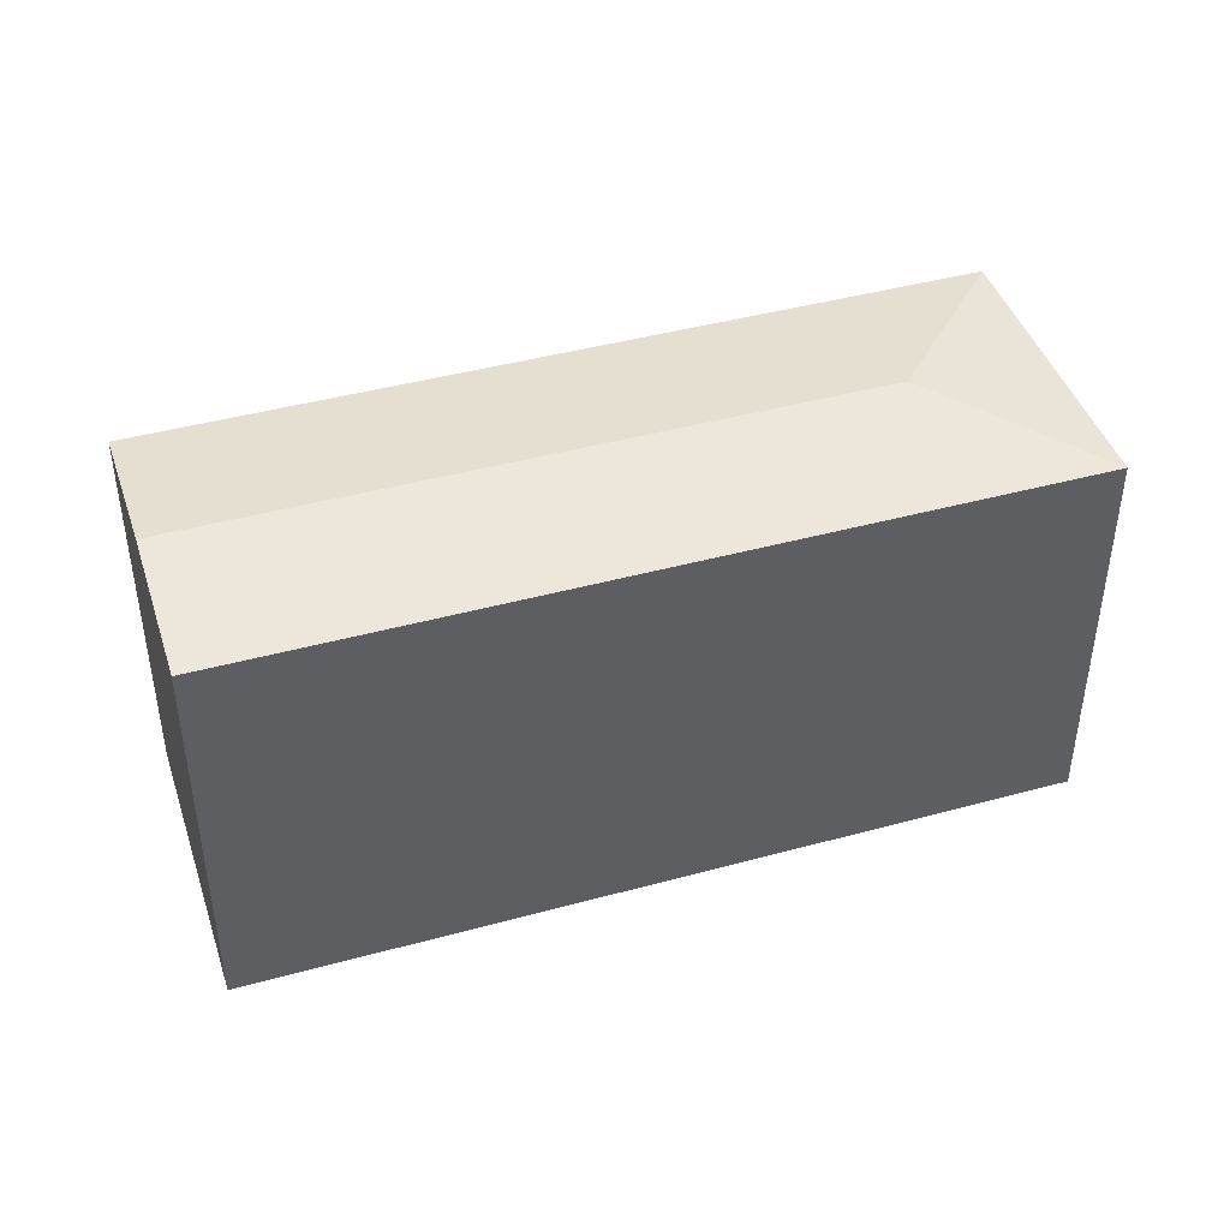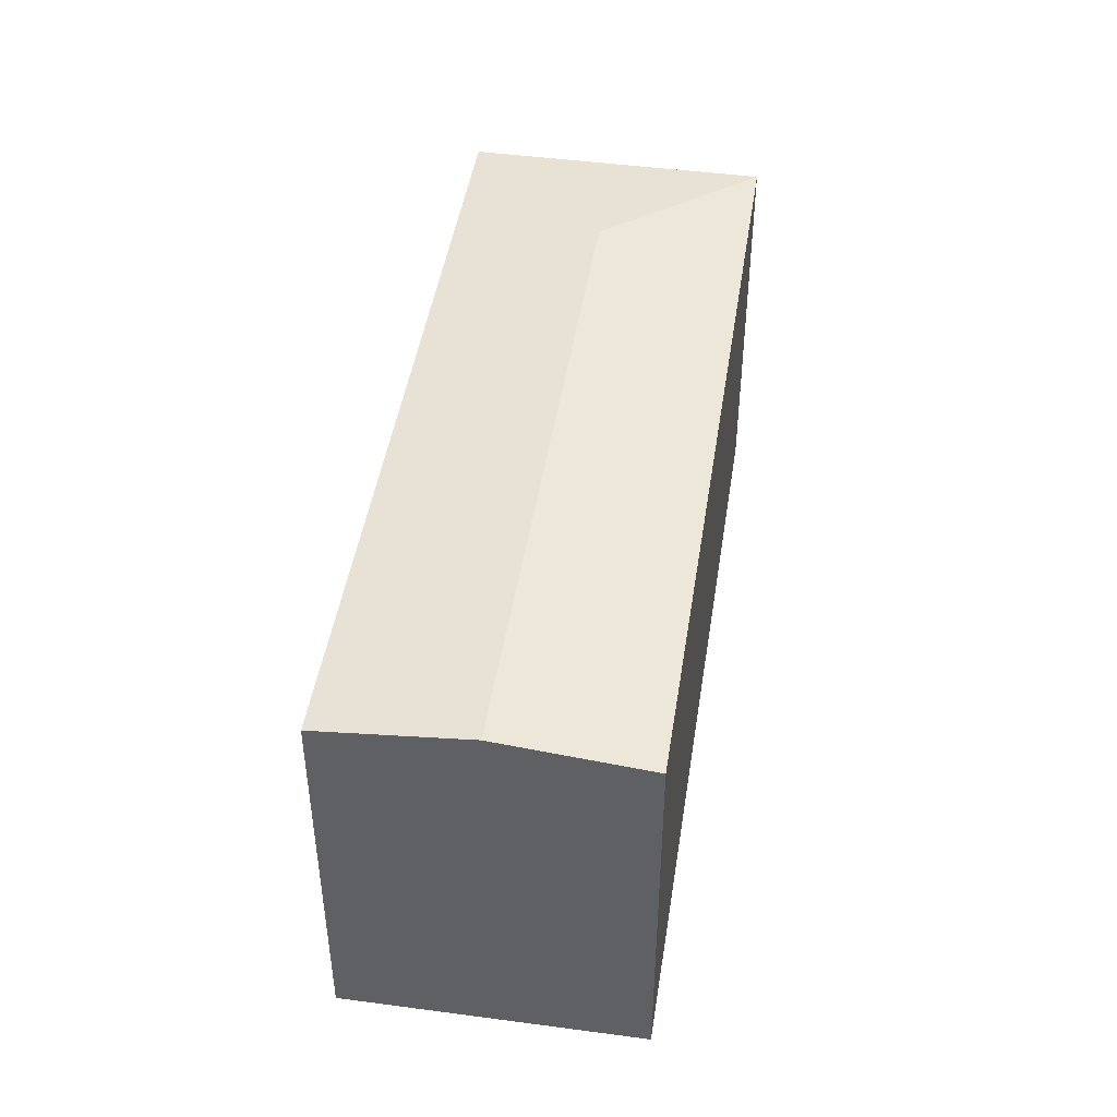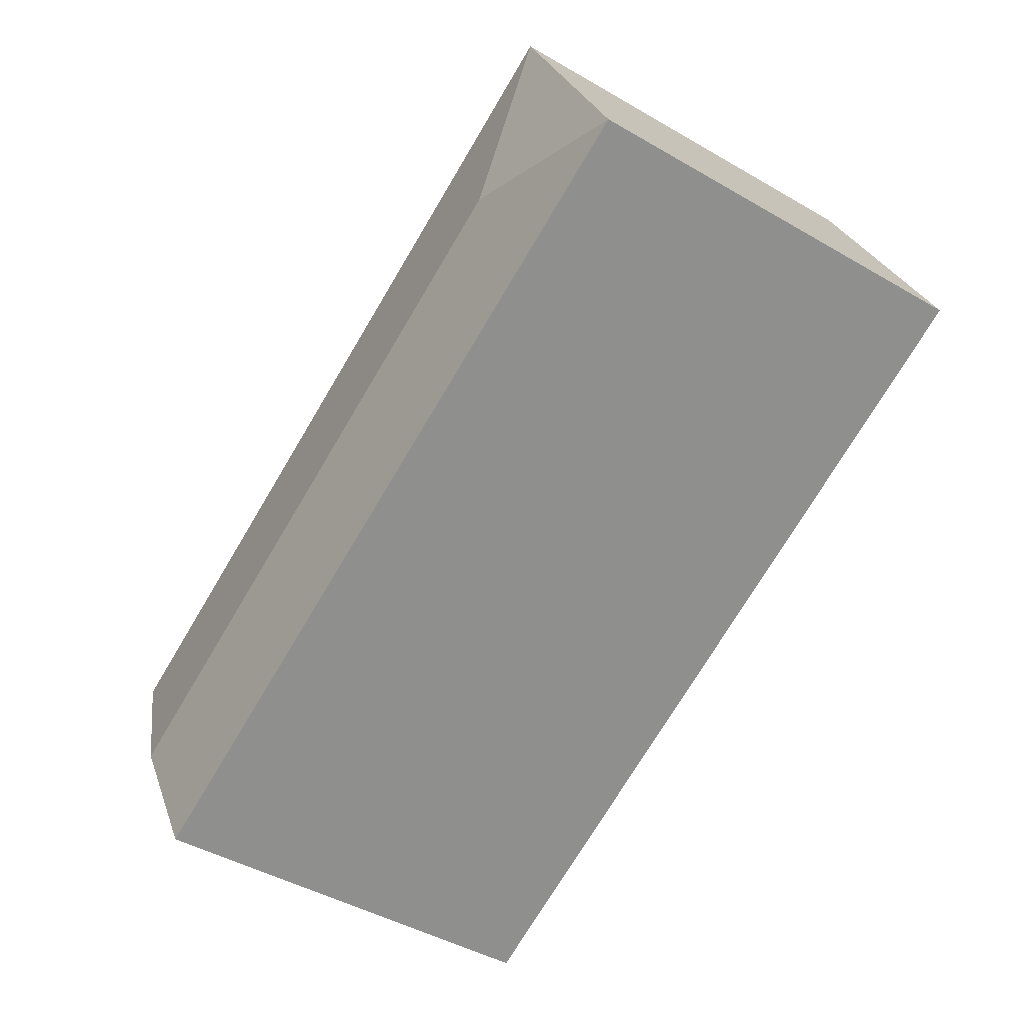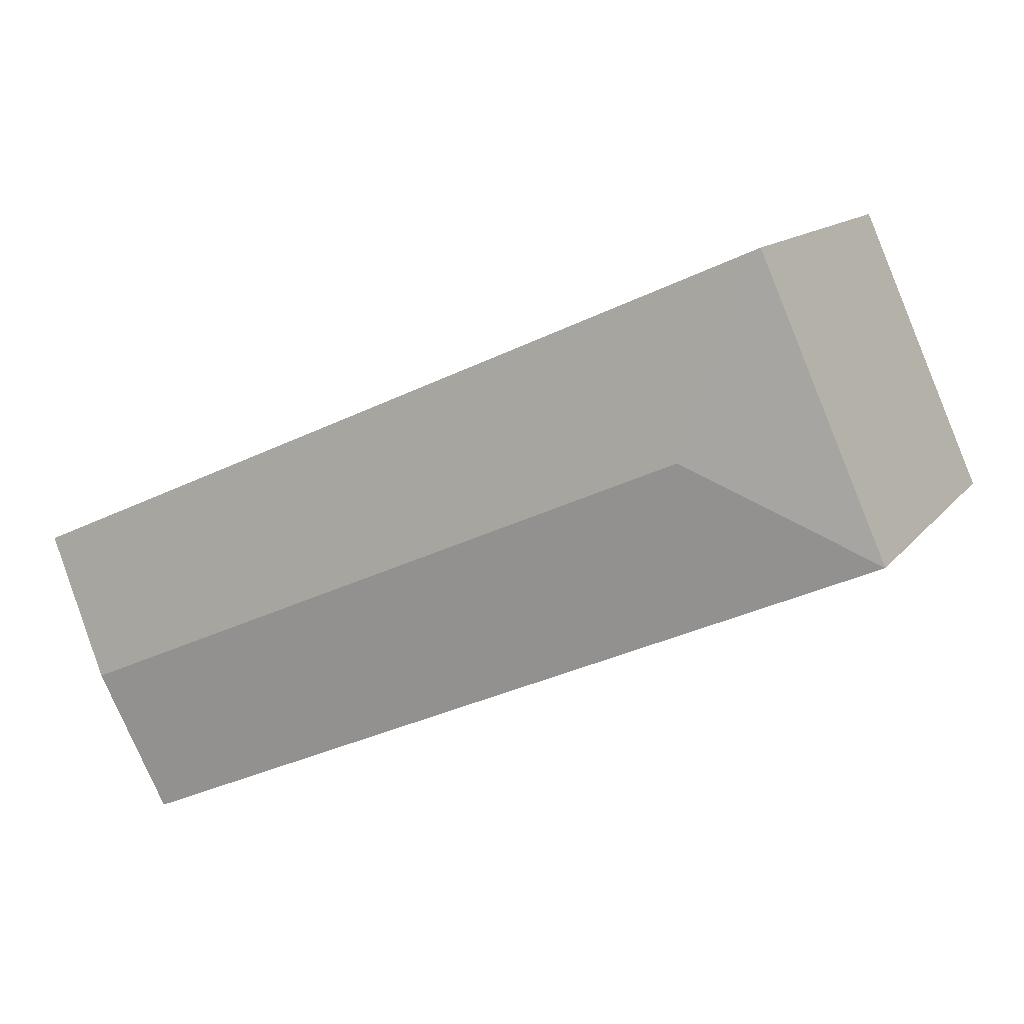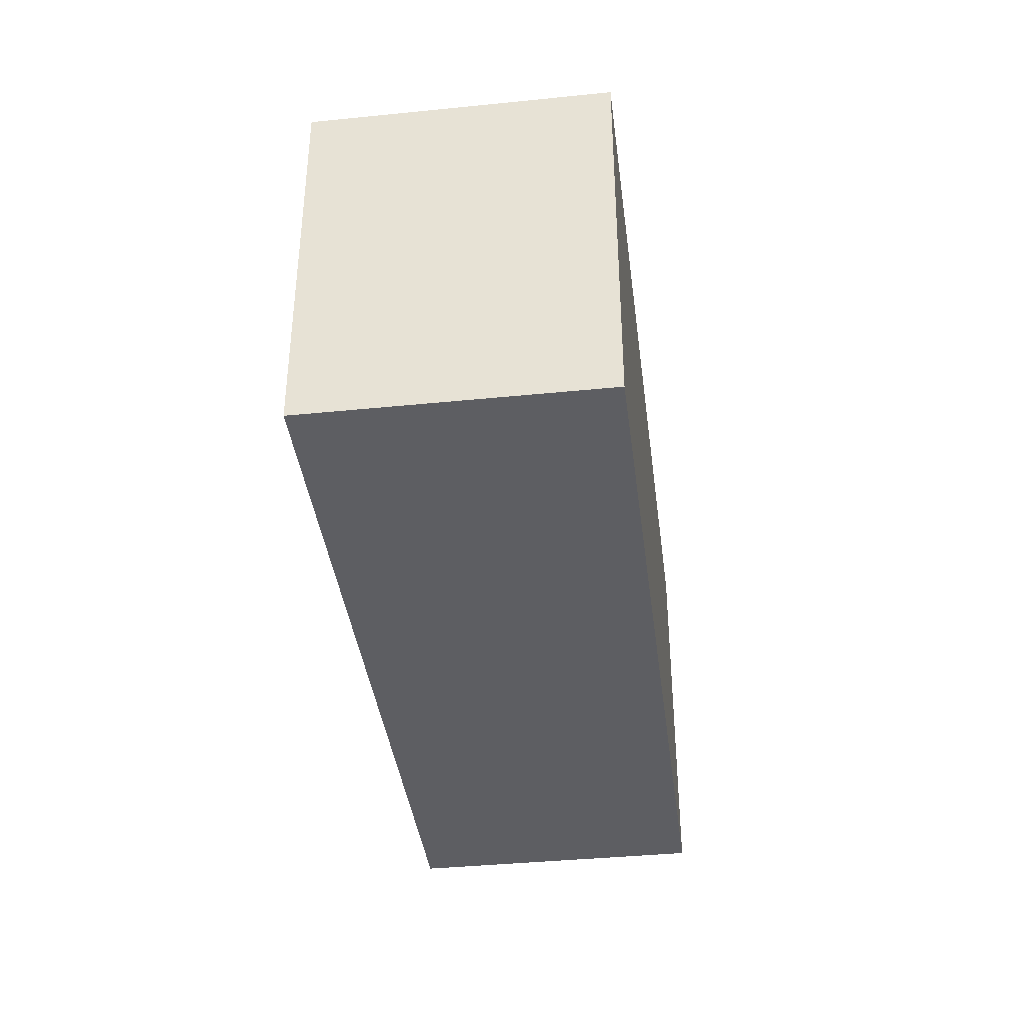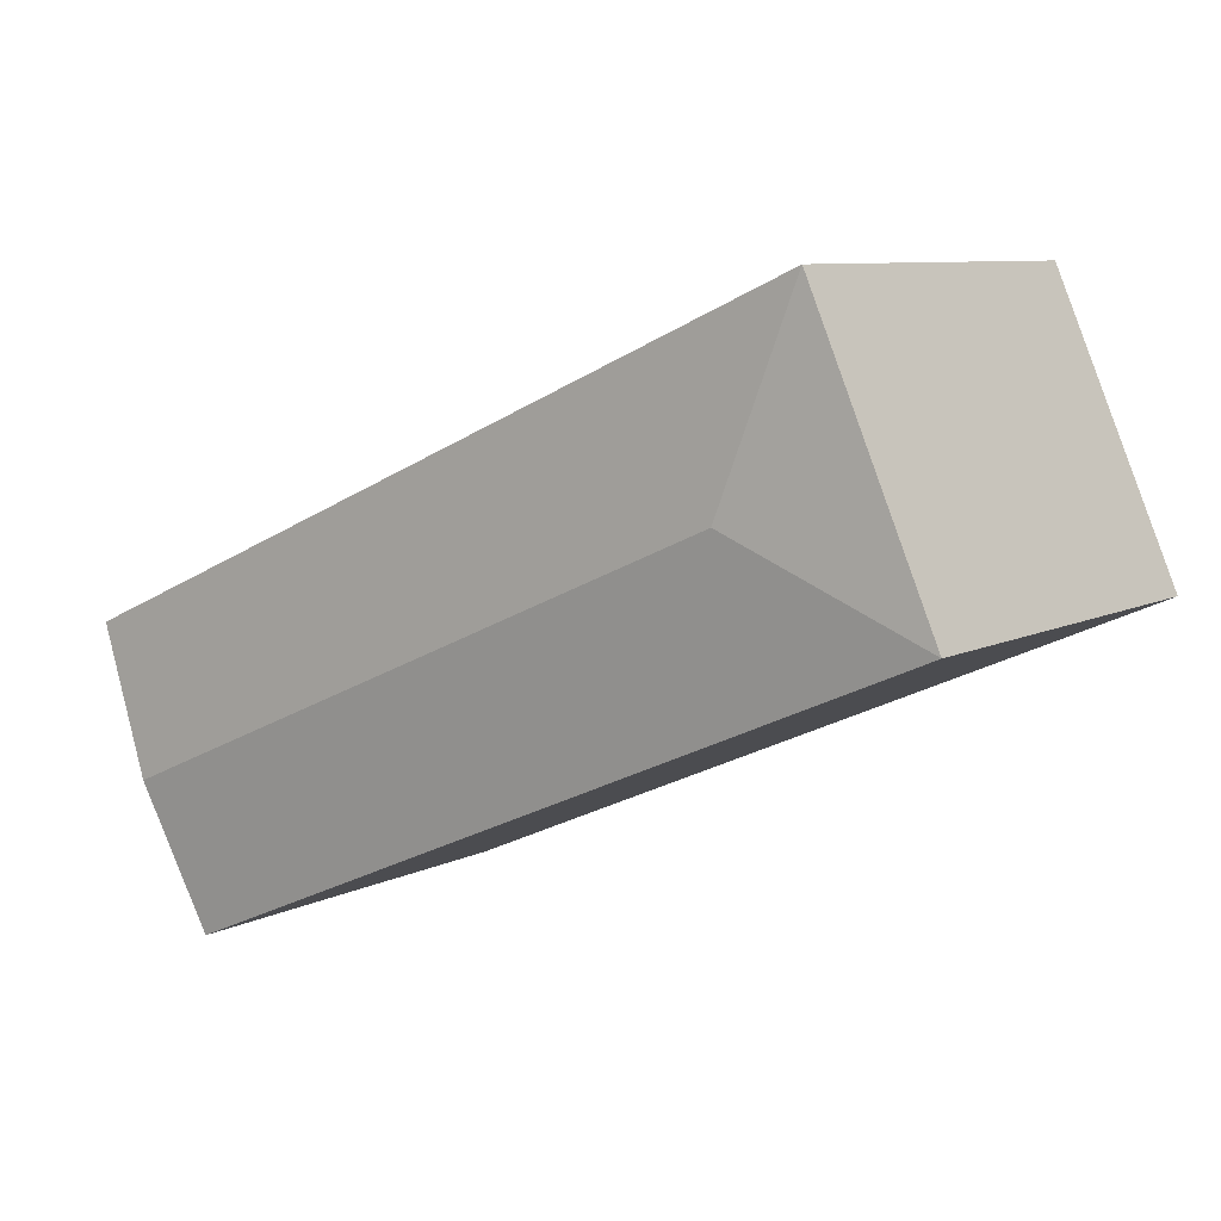
<metadata>
{"format":"obj","ext":"obj","renderer":"f3d","projection":"perspective","resolution":1024,"background":"white","views":[{"elev":43.5,"azim":-174.2,"up":"+Y"},{"elev":45.6,"azim":122.4,"up":"+Y"},{"elev":-45.1,"azim":-123.9,"up":"+Z"},{"elev":12.6,"azim":-157.0,"up":"+Z"},{"elev":-38.9,"azim":-59.1,"up":"+Y"},{"elev":8.4,"azim":-143.0,"up":"+Z"}]}
</metadata>
<code>
v  19.77 10.36 -8.656
v  4.966 10.75 2.146
v  21.36 10.75 -5.033
v  9.434 10.36 -4.131
v  8.416 10.36 -3.686
v  7.304 10.36 -3.199
v  0 10.36 6.344e-16
v  3.174 10.36 7.251
v  22.95 10.36 -1.41
v  19.77 5.3e-16 -8.656
v  9.434 2.53e-16 -4.131
v  8.416 2.257e-16 -3.686
v  7.304 1.959e-16 -3.199
v  0 0 0
v  3.174 -4.44e-16 7.251
v  22.95 8.634e-17 -1.41
v  21.36 3.082e-16 -5.033
g defaultobject
f 1 2 3
f 2 1 4
f 2 4 5
f 2 5 6
f 2 6 7
f 3 8 9
f 8 3 2
f 7 8 2
f 10 4 1
f 4 10 11
f 4 11 5
f 5 11 6
f 6 11 7
f 7 11 12
f 7 12 13
f 7 13 14
f 7 15 8
f 15 7 14
f 15 9 8
f 9 15 16
f 16 3 9
f 3 16 1
f 1 16 10
f 10 16 17
f 14 16 15
f 16 14 13
f 16 13 12
f 16 12 11
f 16 11 10
f 16 10 17

</code>
